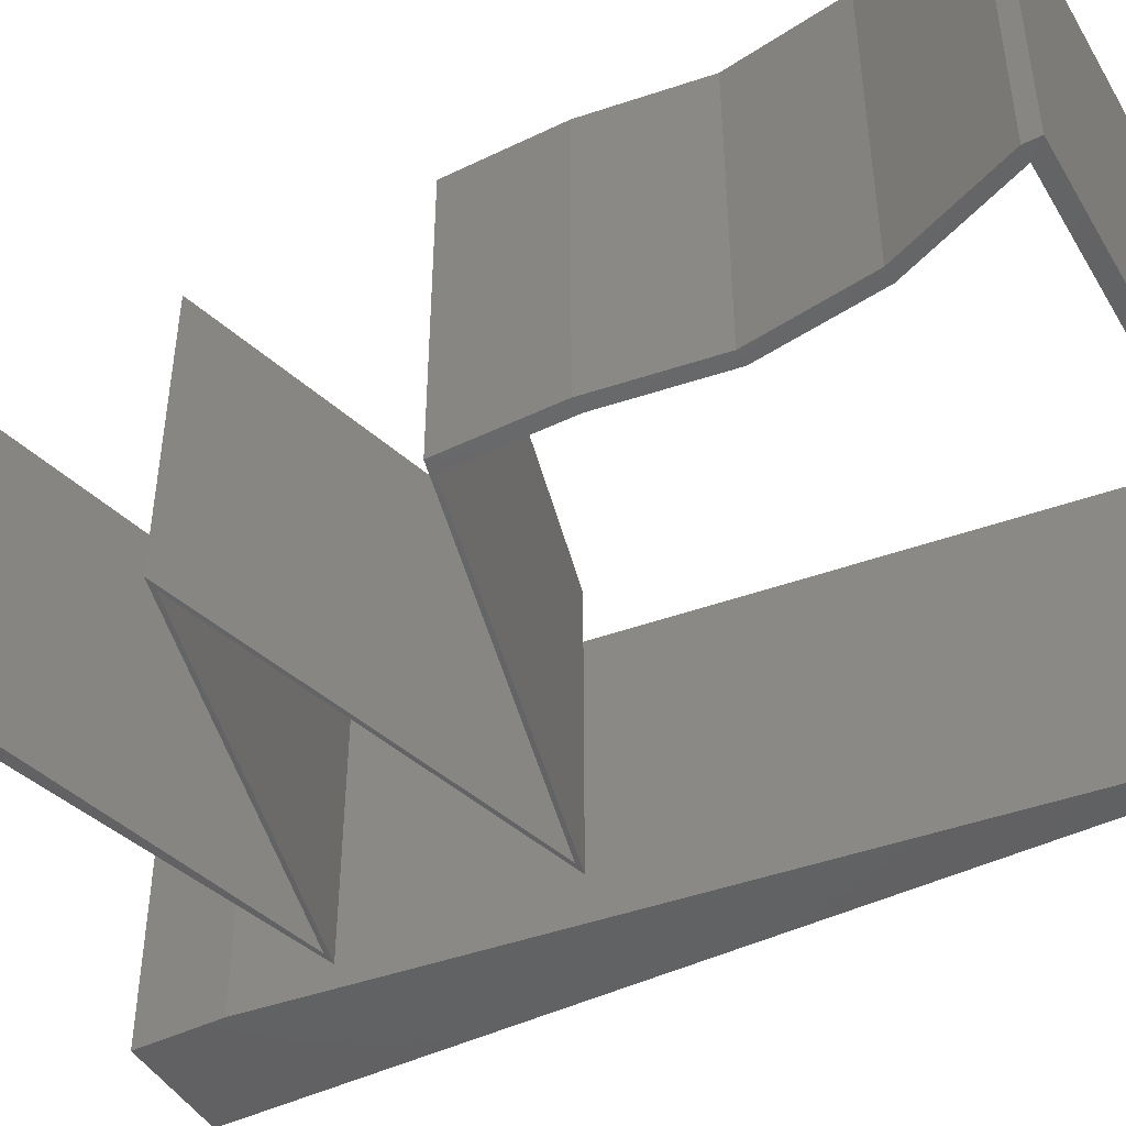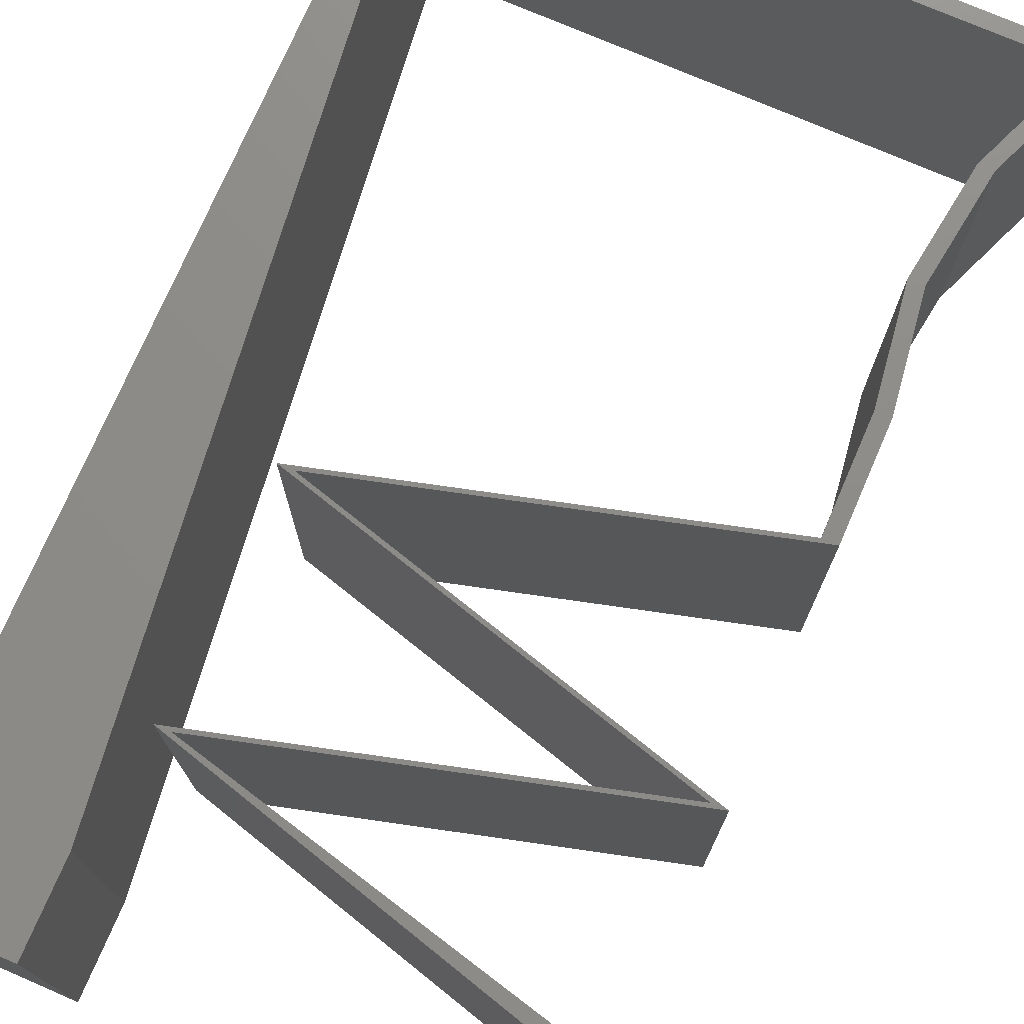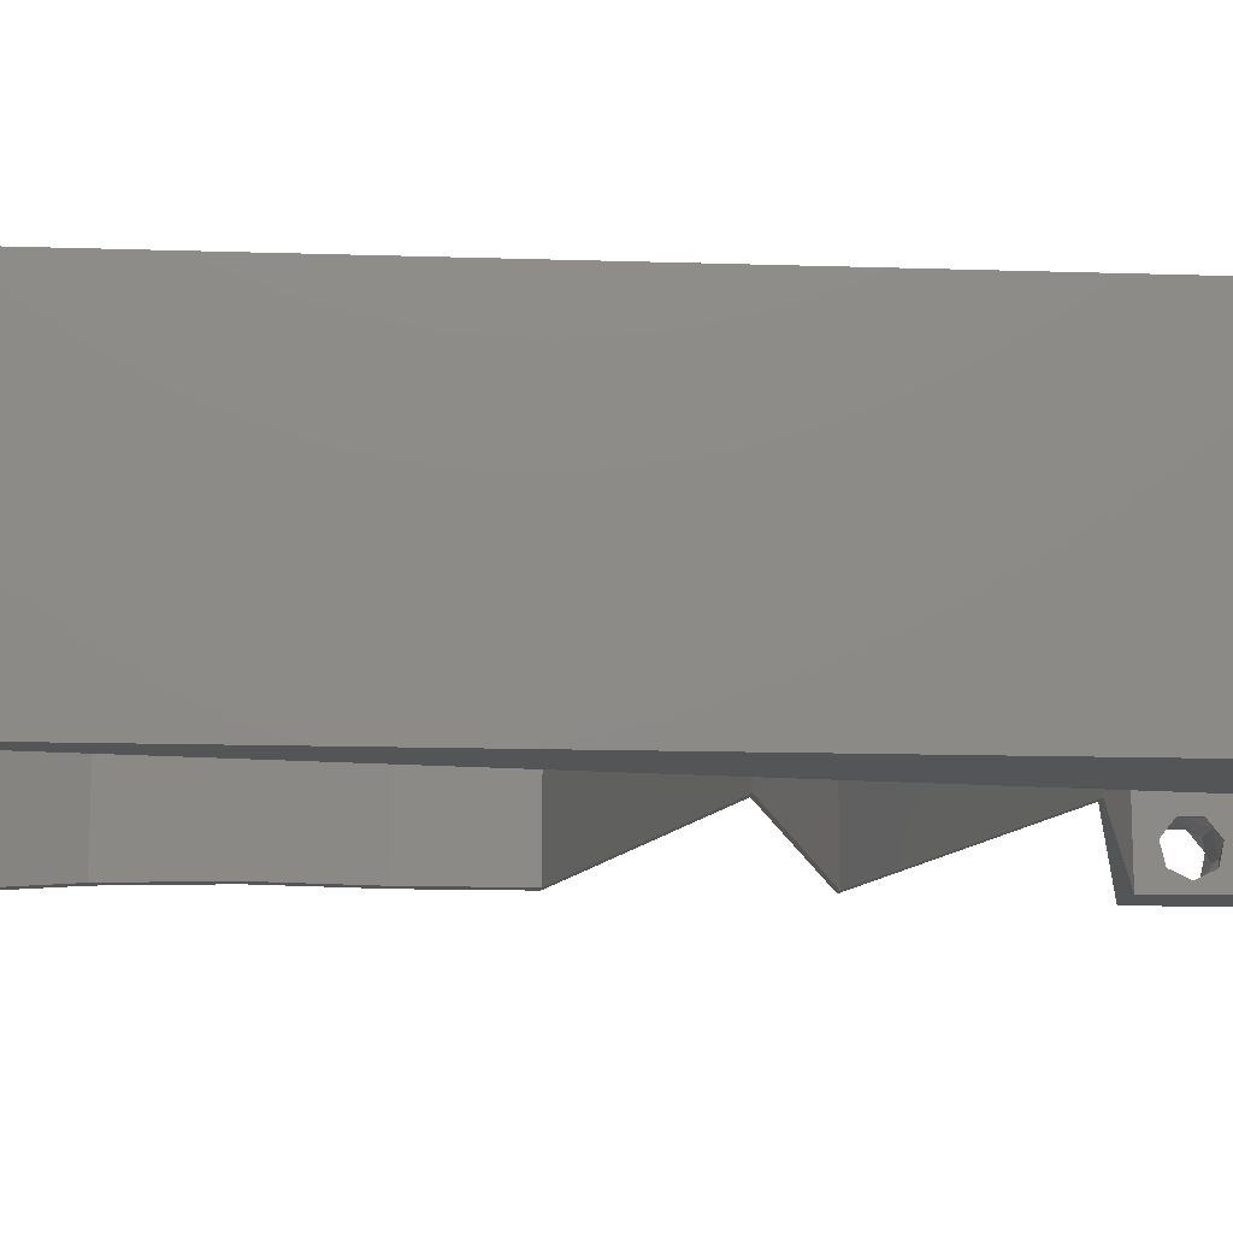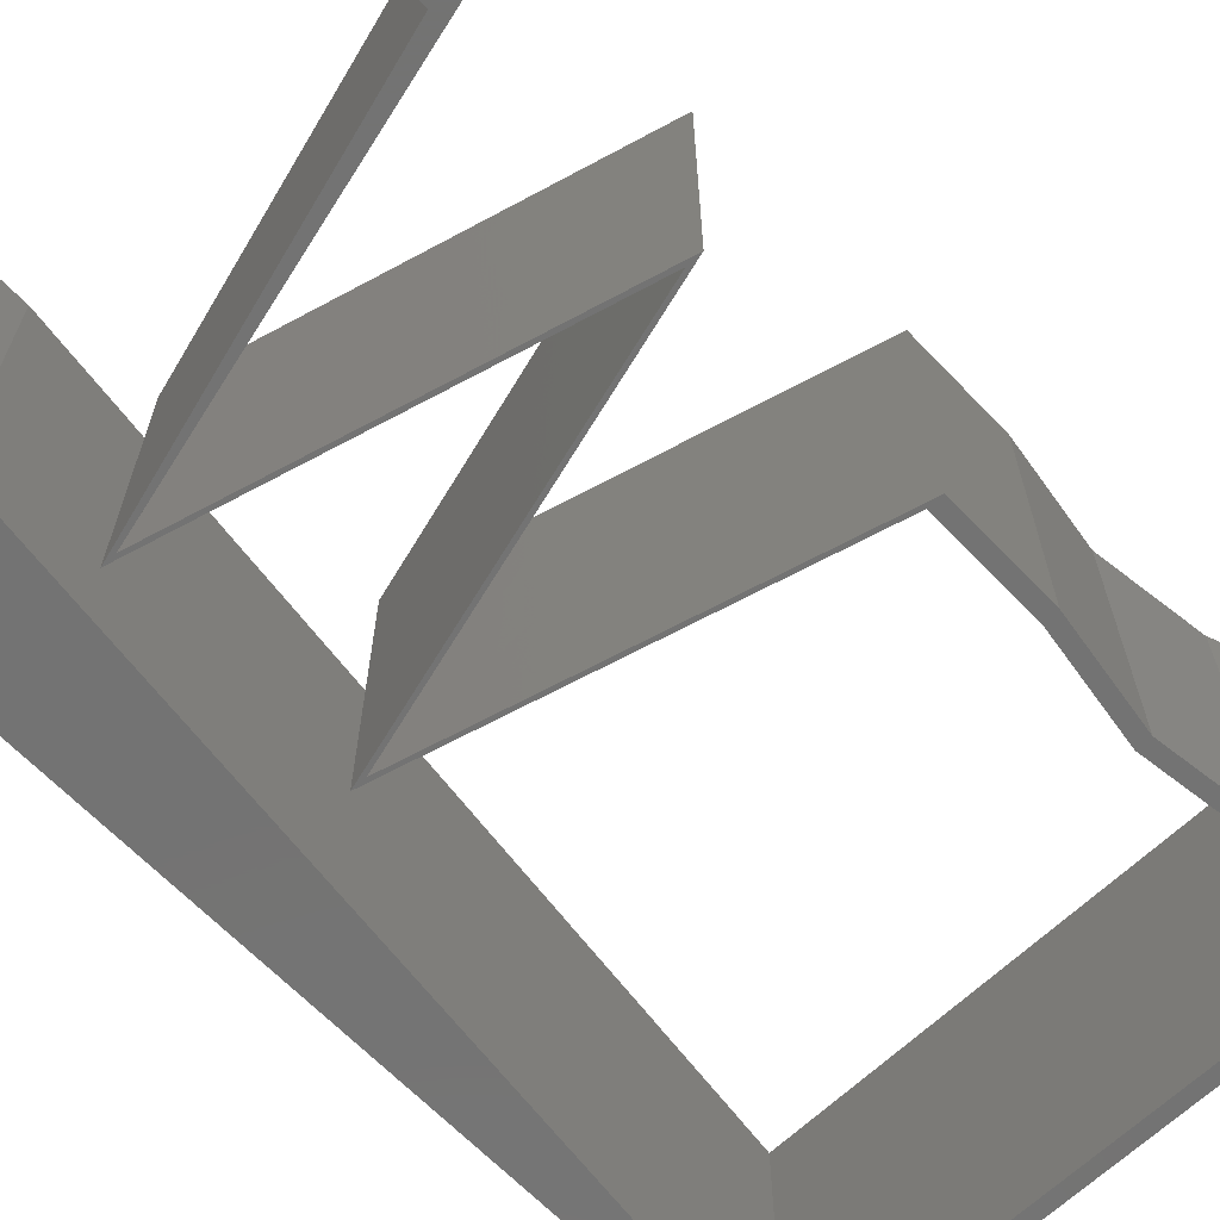
<metadata>
{"format":"stl","ext":"stl","renderer":"f3d","projection":"perspective","resolution":1024,"background":"white","views":[{"elev":-45.7,"azim":119.1,"up":"+Z"},{"elev":74.9,"azim":23.4,"up":"+Z"},{"elev":-13.1,"azim":-94.2,"up":"+Z"},{"elev":-65.3,"azim":43.8,"up":"+Z"}]}
</metadata>
<code>
# stl→obj: 302 verts, 608 faces
v 0.04 0 0.01
v 0.04 -0.006 0.01
v 0.04 -0.002262 0.003932
v 0.04 -0.003 0.0159
v 0.04 -0.001671 0.00134
v 0.04 0 0
v 0.04 -0.001343 0.002778
v 0.04 -0.004657 0.002778
v 0.04 -0.006 0
v 0.04 -0.004329 0.00134
v 0.04 -0.003 0.0007
v 0.04 -0.004657 0.01798
v 0.04 -0.003738 0.01913
v 0.04 -0.006 0.02
v 0.04 0 0.02
v 0.04 -0.002262 0.01913
v 0.04 -0.001343 0.01798
v 0.04 -0.001671 0.01654
v 0.04 -0.004329 0.01654
v 0.04 -0.003738 0.003932
v 0.036 -0.006 0.01
v 0.036 0 0.01
v 0.036 -0.002262 0.003932
v 0.036 -0.003 0.0159
v 0.036 -0.001343 0.002778
v 0.036 0 0
v 0.036 -0.001671 0.00134
v 0.036 -0.004329 0.00134
v 0.036 -0.006 0
v 0.036 -0.004657 0.002778
v 0.036 -0.003 0.0007
v 0.036 -0.006 0.02
v 0.036 -0.003738 0.01913
v 0.036 -0.004657 0.01798
v 0.036 0 0.02
v 0.036 -0.001343 0.01798
v 0.036 -0.002262 0.01913
v 0.036 -0.001671 0.01654
v 0.036 -0.004329 0.01654
v 0.036 -0.003738 0.003932
v 0 -0.006 0.02
v 0.008 -0.006 0.02
v 0.004 -0.003 0.02
v 0.008 0 0.02
v 0 0 0.02
v 0.00365 0.00595 0.02
v 0.0066 0.0118 0.02
v 0 0.012 0.02
v 0.038 -0.003 0.02
v 0.039 0.059 0.02
v 0.04 0.059 0.02
v 0.04 0.06 0.02
v 0 0.048 0.02
v 0.001 0.059 0.02
v 0 0.06 0.02
v 0.01 0.06 0.02
v 0.03 0.06 0.02
v 0.037 0.05162 0.02
v 0.036 0.05162 0.02
v 0.036 0.0295 0.02
v 0.028 0.02704 0.02
v 0.037 0.0295 0.02
v 0.01 0.02212 0.02
v 0.009 0.02212 0.02
v 0.018 0.01967 0.02
v 0.018 0.02458 0.02
v 0.019 0.02458 0.02
v 0.019 0.01967 0.02
v 0.036 0.01475 0.02
v 0.037 0.01475 0.02
v 0.028 0.01721 0.02
v 0.028 0.01229 0.02
v 0.01 0.007375 0.02
v 0.009 0.007375 0.02
v 0.018 0.004917 0.02
v 0.018 0.009833 0.02
v 0.019 0.009833 0.02
v 0.02 0.004917 0.02
v 0.03 0.002458 0.02
v 0.027 0.002458 0.02
v 0.027 0.01721 0.02
v 0.027 0.01229 0.02
v 0.027 0.02704 0.02
v 0.0295 0.059 0.02
v 0.0105 0.059 0.02
v 0.02 0.06 0.02
v 0.03596 0.04425 0.02
v 0.036 0.03687 0.02
v 0.037 0.03687 0.02
v 0.03496 0.04425 0.02
v 0.0024 0.0472 0.02
v 0.0052 0.0236 0.02
v 0 0.024 0.02
v 0.0038 0.0354 0.02
v 0 0.036 0.02
v 0.02 0.059 0.02
v 0 -0.006 0.01
v 0 -0.003 0.015
v 0 0 0.01
v 0 -0.006 0
v 0 -0.003 0.005
v 0 0 0
v 0.004 -0.006 0.015
v 0.008 -0.006 0.01
v 0.004 -0.006 0.005
v 0.008 -0.006 0
v 0 0.009 0.0114
v 0 0.06 0
v 0 0.051 0.0086
v 0 0.06 0.01
v 0 0.048 0
v 0 0.0415 0.009767
v 0 0.03 0.01
v 0 0.036 0
v 0 0.024 0
v 0 0.0185 0.01023
v 0 0.012 0
v 0 0.005337 0.005128
v 0 0.05466 0.01487
v 0.004 -0.003 0
v 0.008 0 0
v 0.00365 0.00595 0
v 0.0066 0.0118 0
v 0.038 -0.003 0
v 0.039 0.059 0
v 0.04 0.06 0
v 0.04 0.059 0
v 0.001 0.059 0
v 0.01 0.06 0
v 0.03 0.06 0
v 0.037 0.05162 0
v 0.036 0.05162 0
v 0.036 0.0295 0
v 0.037 0.0295 0
v 0.028 0.02704 0
v 0.01 0.02212 0
v 0.018 0.01967 0
v 0.009 0.02212 0
v 0.018 0.02458 0
v 0.019 0.02458 0
v 0.019 0.01967 0
v 0.036 0.01475 0
v 0.028 0.01721 0
v 0.037 0.01475 0
v 0.028 0.01229 0
v 0.01 0.007375 0
v 0.018 0.004917 0
v 0.009 0.007375 0
v 0.018 0.009833 0
v 0.019 0.009833 0
v 0.02 0.004917 0
v 0.03 0.002458 0
v 0.027 0.002458 0
v 0.027 0.01721 0
v 0.027 0.01229 0
v 0.027 0.02704 0
v 0.0295 0.059 0
v 0.0105 0.059 0
v 0.02 0.06 0
v 0.03596 0.04425 0
v 0.036 0.03687 0
v 0.037 0.03687 0
v 0.03496 0.04425 0
v 0.0024 0.0472 0
v 0.0052 0.0236 0
v 0.0038 0.0354 0
v 0.02 0.059 0
v 0.008 0 0.01
v 0.008 -0.003 0.015
v 0.008 -0.003 0.005
v 0.015 0.06 0.01134
v 0.025 0.06 0.008977
v 0.006575 0.06 0.007337
v 0.03344 0.06 0.01273
v 0.04 0.06 0.01
v 0.03407 0.06 0.005945
v 0.005798 0.06 0.01422
v 0.04 0.059 0.01
v 0.037 0.05162 0.01
v 0.0385 0.05531 0.015
v 0.0385 0.05531 0.005
v 0.03648 0.04794 0.015
v 0.03596 0.04425 0.01
v 0.03648 0.04794 0.005
v 0.03648 0.04056 0.015
v 0.037 0.03687 0.01
v 0.03648 0.04056 0.005
v 0.037 0.03319 0.015
v 0.037 0.0295 0.01
v 0.037 0.03319 0.005
v 0.0235 0.02581 0.01193
v 0.03053 0.02773 0.0131
v 0.01 0.02212 0.01
v 0.01647 0.02389 0.0131
v 0.01603 0.02377 0.006254
v 0.0235 0.02581 0.004832
v 0.03097 0.02785 0.006254
v 0.0235 0.01844 0.008075
v 0.01647 0.02036 0.006902
v 0.03053 0.01652 0.006902
v 0.037 0.01475 0.01
v 0.0235 0.01844 0.01517
v 0.03097 0.0164 0.01375
v 0.01603 0.02048 0.01375
v 0.0235 0.01106 0.01193
v 0.03053 0.01298 0.0131
v 0.01 0.007375 0.01
v 0.01647 0.009141 0.0131
v 0.01603 0.009021 0.006254
v 0.0235 0.01106 0.004832
v 0.03097 0.0131 0.006254
v 0.025 0.003687 0.01108
v 0.01682 0.005697 0.007525
v 0.03318 0.001678 0.007525
v 0.0157 0.005975 0.01435
v 0.0343 0.0014 0.01435
v 0.0225 0.003687 0.01193
v 0.02953 0.001766 0.0131
v 0.009 0.007375 0.01
v 0.01547 0.005609 0.0131
v 0.01503 0.005729 0.006254
v 0.0225 0.003687 0.004832
v 0.02997 0.001646 0.006254
v 0.0225 0.01106 0.01193
v 0.01547 0.009141 0.0131
v 0.036 0.01475 0.01
v 0.02953 0.01298 0.0131
v 0.02997 0.0131 0.006254
v 0.0225 0.01106 0.004832
v 0.01503 0.009021 0.006254
v 0.0225 0.01844 0.01193
v 0.02953 0.01652 0.0131
v 0.009 0.02212 0.01
v 0.01547 0.02036 0.0131
v 0.01503 0.02048 0.006254
v 0.0225 0.01844 0.004832
v 0.02997 0.0164 0.006254
v 0.0225 0.02581 0.01193
v 0.01547 0.02389 0.0131
v 0.036 0.0295 0.01
v 0.02953 0.02773 0.0131
v 0.02997 0.02785 0.006254
v 0.0225 0.02581 0.004832
v 0.01503 0.02377 0.006254
v 0.036 0.03319 0.015
v 0.036 0.03687 0.01
v 0.036 0.03319 0.005
v 0.03548 0.04056 0.015
v 0.03496 0.04425 0.01
v 0.03548 0.04056 0.005
v 0.03548 0.04794 0.015
v 0.036 0.05162 0.01
v 0.03548 0.04794 0.005
v 0.039 0.059 0.01
v 0.0375 0.05531 0.015
v 0.0375 0.05531 0.005
v 0.0154 0.059 0.008002
v 0.02443 0.059 0.01227
v 0.01525 0.059 0.01507
v 0.02456 0.059 0.005124
v 0.03277 0.059 0.01347
v 0.007394 0.059 0.006696
v 0.001 0.059 0.01
v 0.007238 0.059 0.0138
v 0.03259 0.059 0.006294
v 0.00695 0.00885 0.01147
v 0.00205 0.05015 0.01147
v 0.005842 0.01819 0.01025
v 0.0045 0.0295 0.01
v 0.003158 0.04081 0.01025
v 0.001636 0.05364 0.005
v 0.0375 -0.003738 0.01607
v 0.03727 -0.002262 0.01607
v 0.03874 -0.002242 0.01608
v 0.03888 -0.003738 0.01607
v 0.03873 -0.001343 0.01722
v 0.03725 -0.001343 0.01722
v 0.03727 -0.003 0.0193
v 0.03875 -0.003 0.0193
v 0.03802 -0.004336 0.01865
v 0.03802 -0.001678 0.01867
v 0.03915 -0.004329 0.01866
v 0.03873 -0.004657 0.01722
v 0.03725 -0.004657 0.01722
v 0.03687 -0.001668 0.01866
v 0.03916 -0.001671 0.01866
v 0.03686 -0.004326 0.01866
v 0.03873 -0.003738 0.0008684
v 0.03727 -0.002262 0.0008684
v 0.03726 -0.003758 0.0008785
v 0.03874 -0.002242 0.0008785
v 0.03873 -0.001343 0.002022
v 0.03727 -0.001671 0.00346
v 0.03725 -0.001343 0.002022
v 0.03873 -0.003 0.0041
v 0.03725 -0.003 0.0041
v 0.03875 -0.001671 0.00346
v 0.03727 -0.004657 0.002022
v 0.03875 -0.004657 0.002022
v 0.03798 -0.004322 0.003468
v 0.03913 -0.004332 0.003456
v 0.03684 -0.004329 0.00346
f 1 2 3
f 1 4 2
f 5 6 7
f 8 9 10
f 10 9 11
f 11 6 5
f 12 13 14
f 15 16 17
f 14 16 15
f 13 16 14
f 9 6 11
f 7 6 1
f 8 2 9
f 15 18 1
f 17 18 15
f 2 19 14
f 19 12 14
f 18 4 1
f 4 19 2
f 7 1 3
f 20 2 8
f 3 2 20
f 21 22 23
f 24 22 21
f 25 26 27
f 28 29 30
f 31 29 28
f 27 26 31
f 32 33 34
f 35 36 37
f 37 32 35
f 33 32 37
f 35 38 36
f 26 29 31
f 25 22 26
f 32 39 21
f 34 39 32
f 22 38 35
f 29 21 30
f 21 39 24
f 24 38 22
f 21 40 30
f 21 23 40
f 23 22 25
f 41 42 43
f 44 45 43
f 45 44 46
f 47 48 46
f 32 14 49
f 42 44 43
f 45 41 43
f 15 35 49
f 50 51 52
f 48 45 46
f 53 54 55
f 54 56 55
f 57 50 52
f 51 50 58
f 50 59 58
f 60 61 62
f 63 64 65
f 63 66 64
f 66 63 67
f 65 68 63
f 69 70 71
f 69 72 70
f 73 74 75
f 73 76 74
f 76 73 77
f 75 78 73
f 14 15 49
f 35 15 79
f 35 32 49
f 79 80 35
f 71 81 69
f 72 69 82
f 61 60 83
f 84 50 57
f 54 85 56
f 44 47 46
f 85 86 56
f 86 84 57
f 83 67 61
f 67 83 66
f 81 71 68
f 68 65 81
f 82 77 72
f 77 82 76
f 80 79 78
f 78 75 80
f 58 59 87
f 87 88 89
f 90 88 87
f 59 90 87
f 89 60 62
f 88 60 89
f 91 54 53
f 48 92 93
f 47 92 48
f 94 95 93
f 92 94 93
f 91 53 95
f 94 91 95
f 96 84 86
f 85 96 86
f 97 98 99
f 45 98 41
f 100 101 102
f 99 101 97
f 41 98 97
f 99 98 45
f 97 101 100
f 102 101 99
f 42 103 104
f 97 103 41
f 100 105 97
f 104 105 106
f 41 103 42
f 104 103 97
f 106 105 100
f 97 105 104
f 45 107 99
f 108 109 110
f 111 109 108
f 48 107 45
f 112 113 95
f 114 113 112
f 114 112 111
f 95 113 93
f 115 113 114
f 116 113 115
f 93 116 48
f 53 112 95
f 117 116 115
f 93 113 116
f 102 118 117
f 55 119 53
f 53 109 112
f 117 107 116
f 117 118 107
f 53 119 109
f 116 107 48
f 112 109 111
f 110 119 55
f 99 118 102
f 107 118 99
f 109 119 110
f 100 120 106
f 121 120 102
f 102 122 121
f 123 122 117
f 29 124 9
f 106 120 121
f 102 120 100
f 6 124 26
f 125 126 127
f 117 122 102
f 111 108 128
f 128 108 129
f 130 126 125
f 127 131 125
f 125 131 132
f 133 134 135
f 136 137 138
f 136 138 139
f 139 140 136
f 137 136 141
f 142 143 144
f 142 144 145
f 146 147 148
f 146 148 149
f 149 150 146
f 147 146 151
f 9 124 6
f 26 152 6
f 26 124 29
f 152 26 153
f 143 142 154
f 145 155 142
f 135 156 133
f 157 130 125
f 128 129 158
f 121 122 123
f 158 129 159
f 157 159 130
f 156 135 140
f 140 139 156
f 154 141 143
f 141 154 137
f 155 145 150
f 150 149 155
f 153 151 152
f 151 153 147
f 131 160 132
f 161 160 162
f 163 160 161
f 132 160 163
f 161 162 134
f 134 133 161
f 164 111 128
f 117 115 165
f 123 117 165
f 166 115 114
f 165 115 166
f 164 114 111
f 166 114 164
f 167 159 157
f 158 159 167
f 168 169 104
f 42 169 44
f 121 170 106
f 104 170 168
f 44 169 168
f 104 169 42
f 106 170 104
f 168 170 121
f 129 171 159
f 57 172 86
f 171 172 159
f 86 172 171
f 129 173 171
f 57 174 172
f 159 172 130
f 86 171 56
f 108 173 129
f 110 173 108
f 52 174 57
f 175 174 52
f 172 176 130
f 171 177 56
f 174 176 172
f 173 177 171
f 130 176 126
f 126 176 175
f 55 177 110
f 56 177 55
f 110 177 173
f 175 176 174
f 175 52 51
f 178 175 51
f 127 126 175
f 127 175 178
f 179 180 58
f 51 180 178
f 178 181 127
f 131 181 179
f 58 180 51
f 178 180 179
f 179 181 178
f 127 181 131
f 58 182 179
f 183 182 87
f 160 184 183
f 179 184 131
f 87 182 58
f 179 182 183
f 131 184 160
f 183 184 179
f 87 185 183
f 186 185 89
f 183 187 160
f 162 187 186
f 89 185 87
f 183 185 186
f 160 187 162
f 186 187 183
f 186 188 189
f 62 188 89
f 162 190 134
f 189 190 186
f 89 188 186
f 189 188 62
f 186 190 162
f 134 190 189
f 67 191 61
f 62 192 189
f 193 194 63
f 61 192 62
f 63 194 67
f 191 195 196
f 196 197 191
f 189 197 134
f 136 195 193
f 194 195 191
f 191 197 192
f 134 197 135
f 140 195 136
f 67 194 191
f 191 192 61
f 135 196 140
f 196 195 140
f 135 197 196
f 193 195 194
f 192 197 189
f 141 198 143
f 193 199 136
f 144 200 201
f 143 200 144
f 136 199 141
f 202 203 198
f 198 204 202
f 63 204 193
f 201 203 70
f 198 203 200
f 199 204 198
f 68 204 63
f 70 203 71
f 141 199 198
f 198 200 143
f 71 202 68
f 71 203 202
f 202 204 68
f 200 203 201
f 193 204 199
f 77 205 72
f 70 206 201
f 207 208 73
f 73 208 77
f 72 206 70
f 205 209 210
f 210 211 205
f 201 211 144
f 146 209 207
f 208 209 205
f 205 211 206
f 144 211 145
f 150 209 146
f 77 208 205
f 205 206 72
f 145 210 150
f 210 209 150
f 145 211 210
f 207 209 208
f 206 211 201
f 151 212 152
f 151 213 212
f 212 214 152
f 79 212 78
f 6 214 1
f 207 213 146
f 146 213 151
f 152 214 6
f 212 215 78
f 79 216 212
f 213 215 212
f 212 216 214
f 78 215 73
f 15 216 79
f 73 215 207
f 1 216 15
f 207 215 213
f 214 216 1
f 2 14 32
f 21 2 32
f 29 9 2
f 29 2 21
f 75 217 80
f 35 218 22
f 219 220 74
f 74 220 75
f 80 218 35
f 217 221 222
f 222 223 217
f 22 223 26
f 148 221 219
f 220 221 217
f 217 223 218
f 26 223 153
f 147 221 148
f 75 220 217
f 217 218 80
f 153 222 147
f 222 221 147
f 153 223 222
f 219 221 220
f 218 223 22
f 82 224 76
f 74 225 219
f 226 227 69
f 69 227 82
f 76 225 74
f 224 228 229
f 229 230 224
f 219 230 148
f 142 228 226
f 227 228 224
f 224 230 225
f 155 228 142
f 148 230 149
f 82 227 224
f 224 225 76
f 149 229 155
f 229 228 155
f 149 230 229
f 226 228 227
f 225 230 219
f 65 231 81
f 69 232 226
f 233 234 64
f 81 232 69
f 64 234 65
f 231 235 236
f 236 237 231
f 226 237 142
f 138 235 233
f 234 235 231
f 231 237 232
f 142 237 154
f 137 235 138
f 65 234 231
f 231 232 81
f 154 236 137
f 236 235 137
f 154 237 236
f 233 235 234
f 232 237 226
f 83 238 66
f 64 239 233
f 240 241 60
f 66 239 64
f 60 241 83
f 238 242 243
f 243 244 238
f 233 244 138
f 133 242 240
f 238 244 239
f 241 242 238
f 156 242 133
f 138 244 139
f 238 239 66
f 83 241 238
f 139 243 156
f 139 244 243
f 243 242 156
f 240 242 241
f 239 244 233
f 88 245 60
f 240 245 246
f 133 247 161
f 246 247 240
f 60 245 240
f 246 245 88
f 240 247 133
f 161 247 246
f 88 248 246
f 249 248 90
f 163 250 249
f 246 250 161
f 90 248 88
f 246 248 249
f 249 250 246
f 161 250 163
f 90 251 249
f 252 251 59
f 249 253 163
f 132 253 252
f 59 251 90
f 249 251 252
f 163 253 132
f 252 253 249
f 254 255 50
f 59 255 252
f 125 256 254
f 252 256 132
f 50 255 59
f 252 255 254
f 132 256 125
f 254 256 252
f 167 257 158
f 96 258 84
f 258 259 257
f 257 260 258
f 96 259 258
f 167 260 257
f 50 261 254
f 128 262 263
f 158 262 128
f 84 261 50
f 257 259 264
f 258 260 265
f 257 264 262
f 258 265 261
f 263 264 54
f 254 265 125
f 54 264 85
f 125 265 157
f 258 261 84
f 257 262 158
f 85 259 96
f 157 260 167
f 264 259 85
f 265 260 157
f 262 264 263
f 261 265 254
f 123 266 121
f 54 267 263
f 168 266 44
f 91 267 54
f 44 266 47
f 47 268 92
f 165 268 123
f 268 269 92
f 165 269 268
f 269 270 94
f 94 270 91
f 166 270 269
f 92 269 94
f 164 270 166
f 166 269 165
f 128 271 164
f 268 266 123
f 164 267 270
f 164 271 267
f 47 266 268
f 270 267 91
f 263 271 128
f 267 271 263
f 121 266 168
f 4 24 272
f 24 4 273
f 273 4 274
f 4 272 275
f 273 276 277
f 278 279 280
f 276 281 277
f 276 273 274
f 280 279 282
f 283 272 284
f 277 281 285
f 281 276 286
f 278 280 287
f 272 283 275
f 279 278 281
f 283 284 280
f 33 37 278
f 18 17 276
f 12 19 283
f 16 13 279
f 39 34 284
f 36 38 277
f 272 39 284
f 38 24 273
f 38 273 277
f 283 280 282
f 279 281 286
f 281 278 285
f 18 276 274
f 278 37 285
f 280 284 287
f 12 283 282
f 276 17 286
f 33 278 287
f 284 34 287
f 283 19 275
f 279 13 282
f 16 279 286
f 36 277 285
f 24 39 272
f 19 4 275
f 37 36 285
f 34 33 287
f 13 12 282
f 17 16 286
f 4 18 274
f 11 31 288
f 31 11 289
f 288 31 290
f 289 11 291
f 292 293 294
f 293 295 296
f 293 292 297
f 295 293 297
f 288 298 299
f 289 292 294
f 298 300 299
f 298 288 290
f 292 289 291
f 299 300 301
f 300 298 302
f 296 295 300
f 23 25 293
f 5 7 292
f 3 20 295
f 28 30 298
f 293 25 294
f 23 293 296
f 292 7 297
f 3 295 297
f 40 23 296
f 25 27 294
f 8 10 299
f 7 3 297
f 10 11 288
f 27 31 289
f 10 288 299
f 27 289 294
f 296 300 302
f 300 295 301
f 28 298 290
f 5 292 291
f 295 20 301
f 298 30 302
f 40 296 302
f 8 299 301
f 20 8 301
f 30 40 302
f 11 5 291
f 31 28 290

</code>
